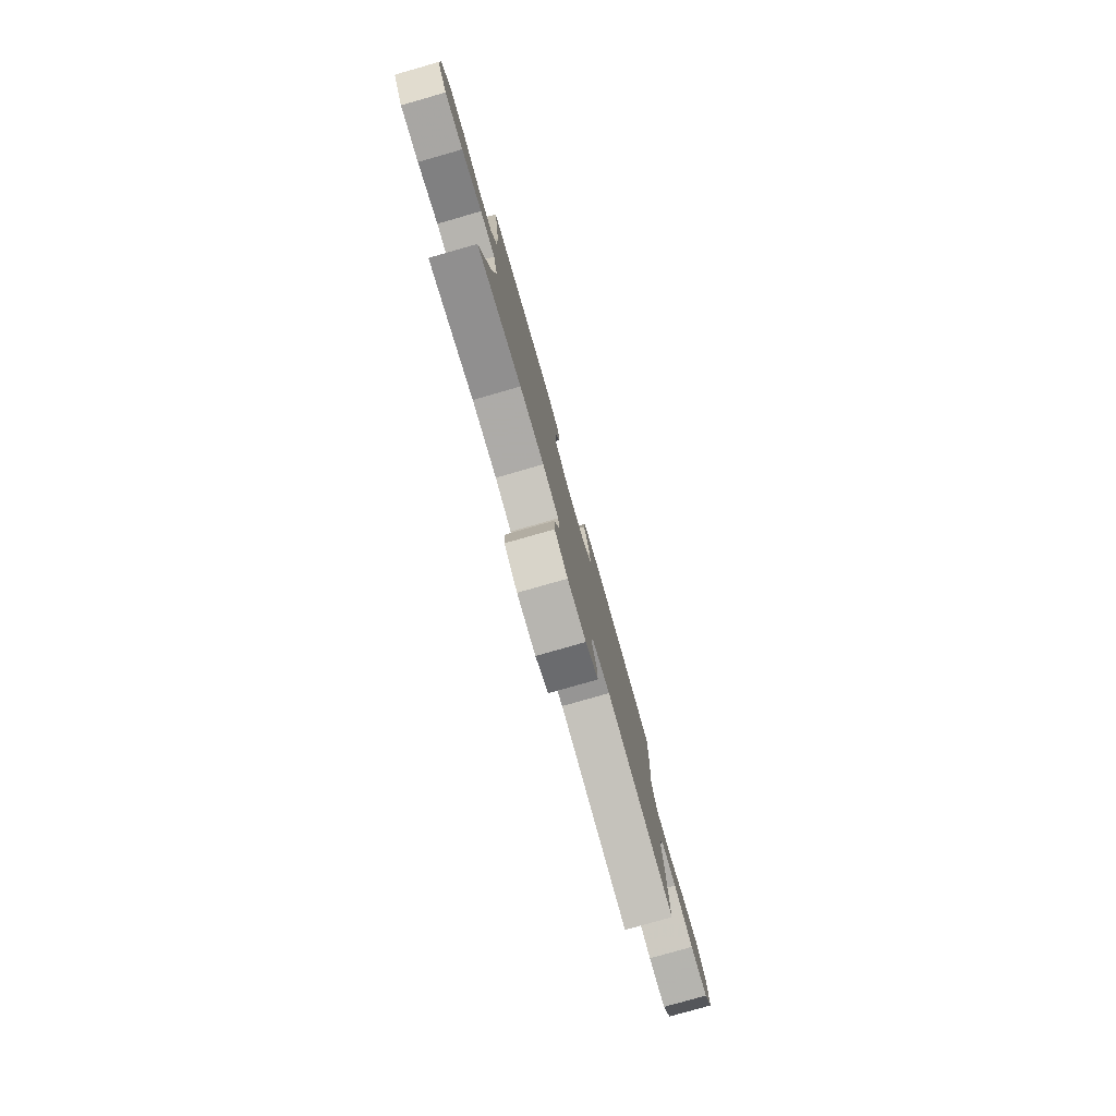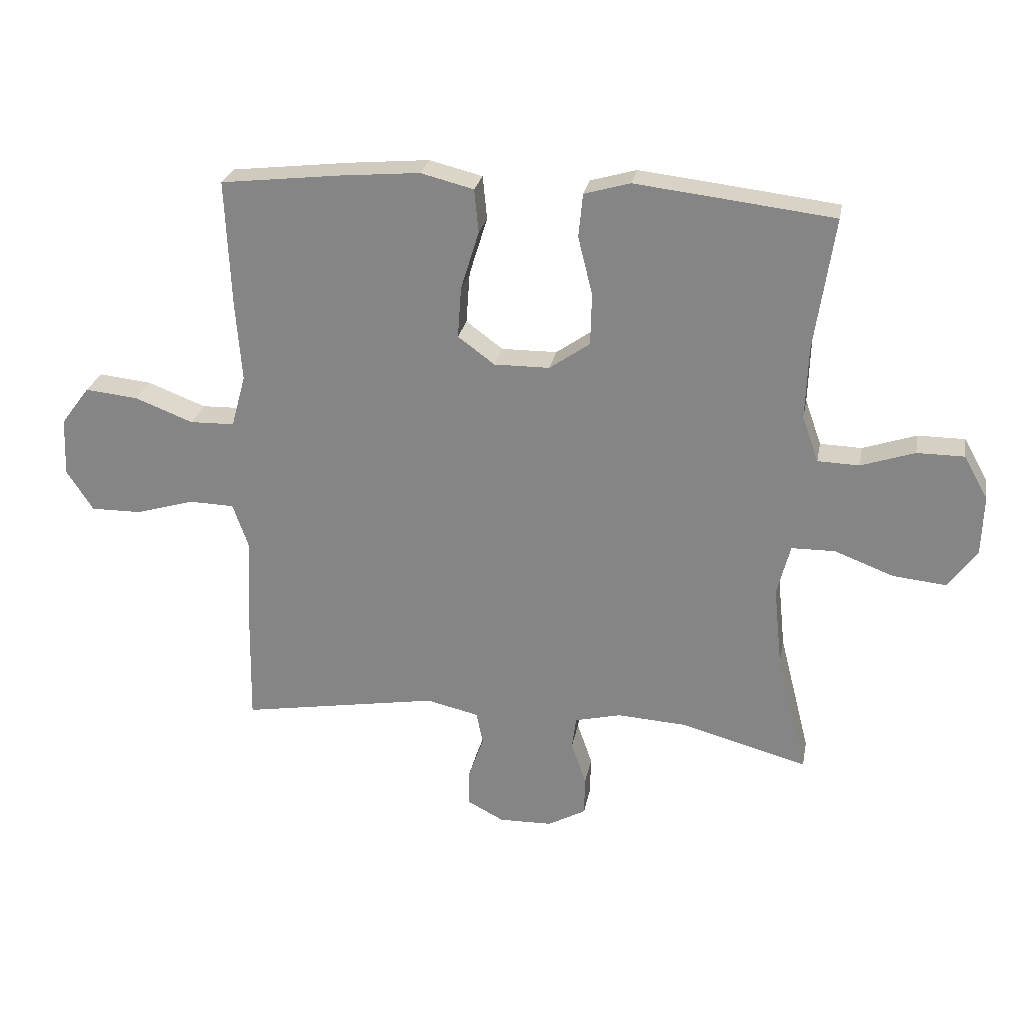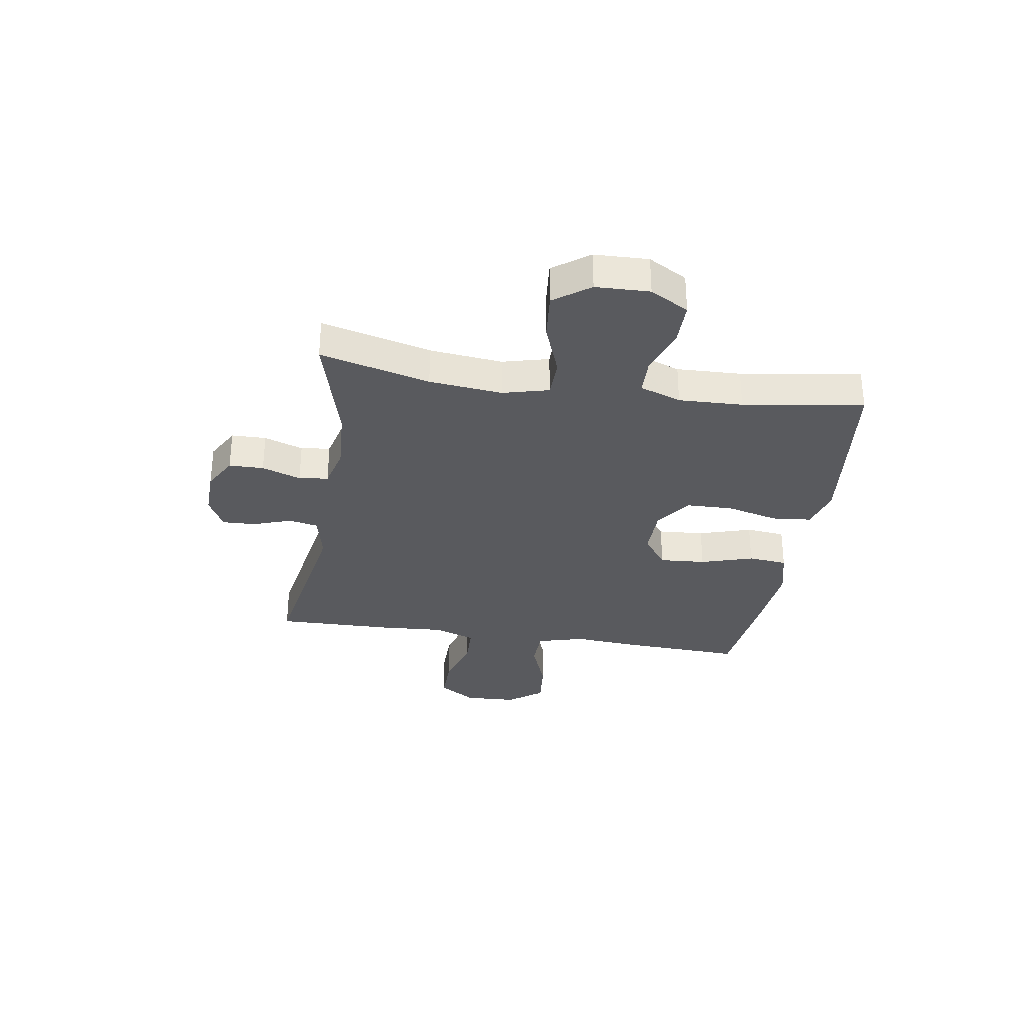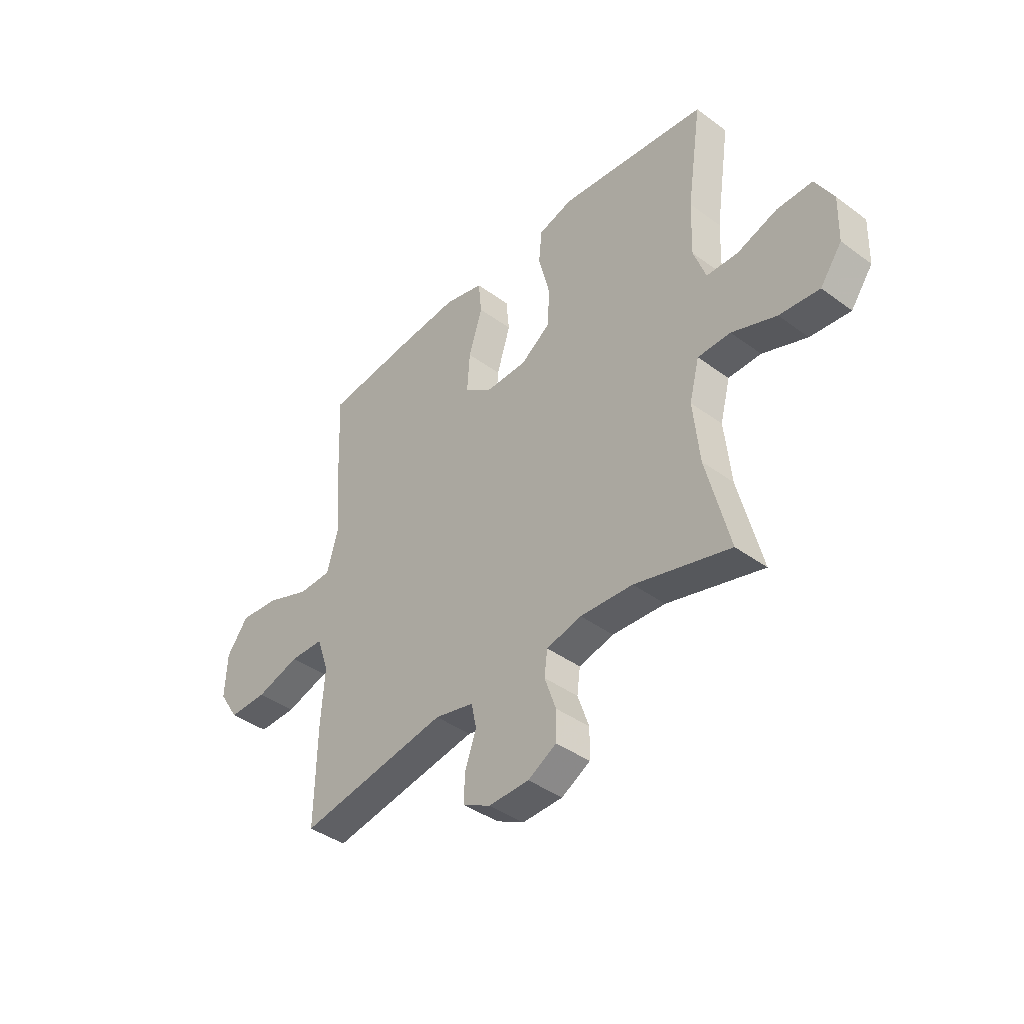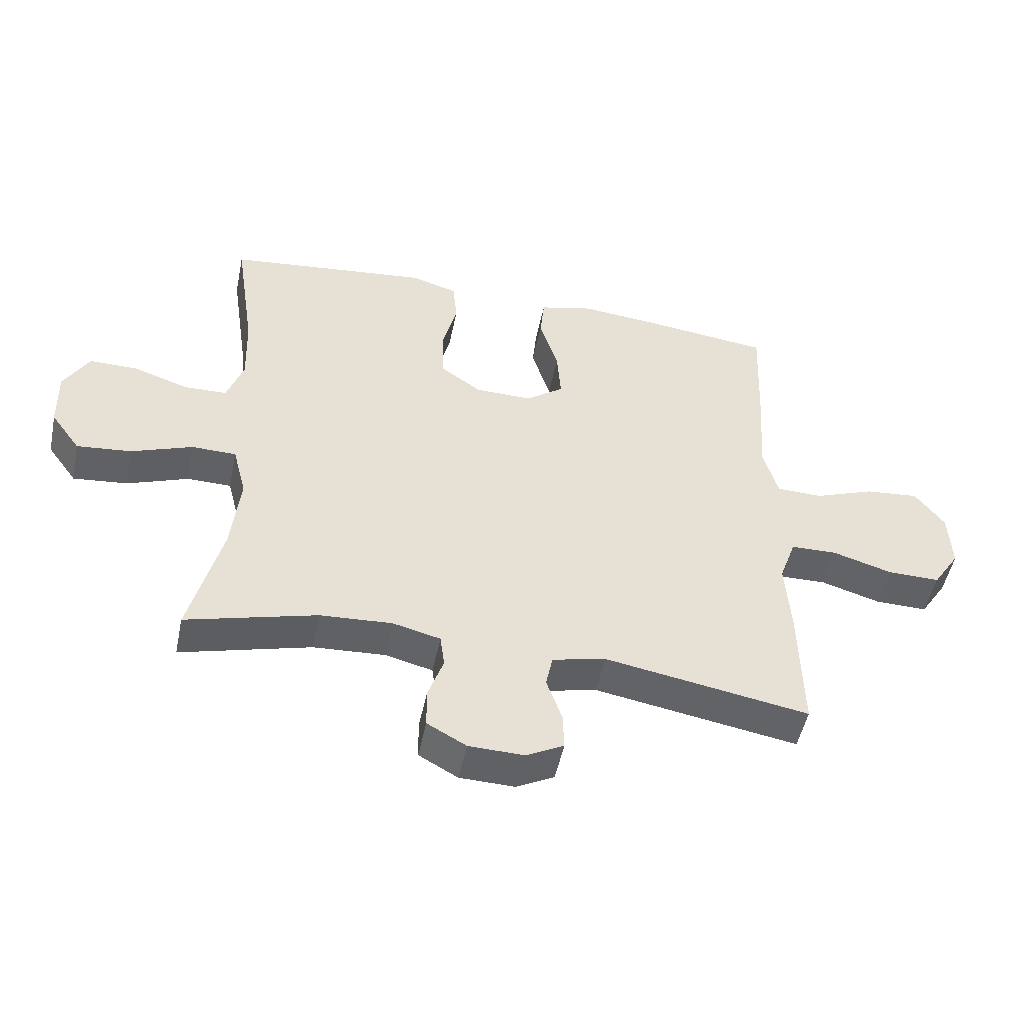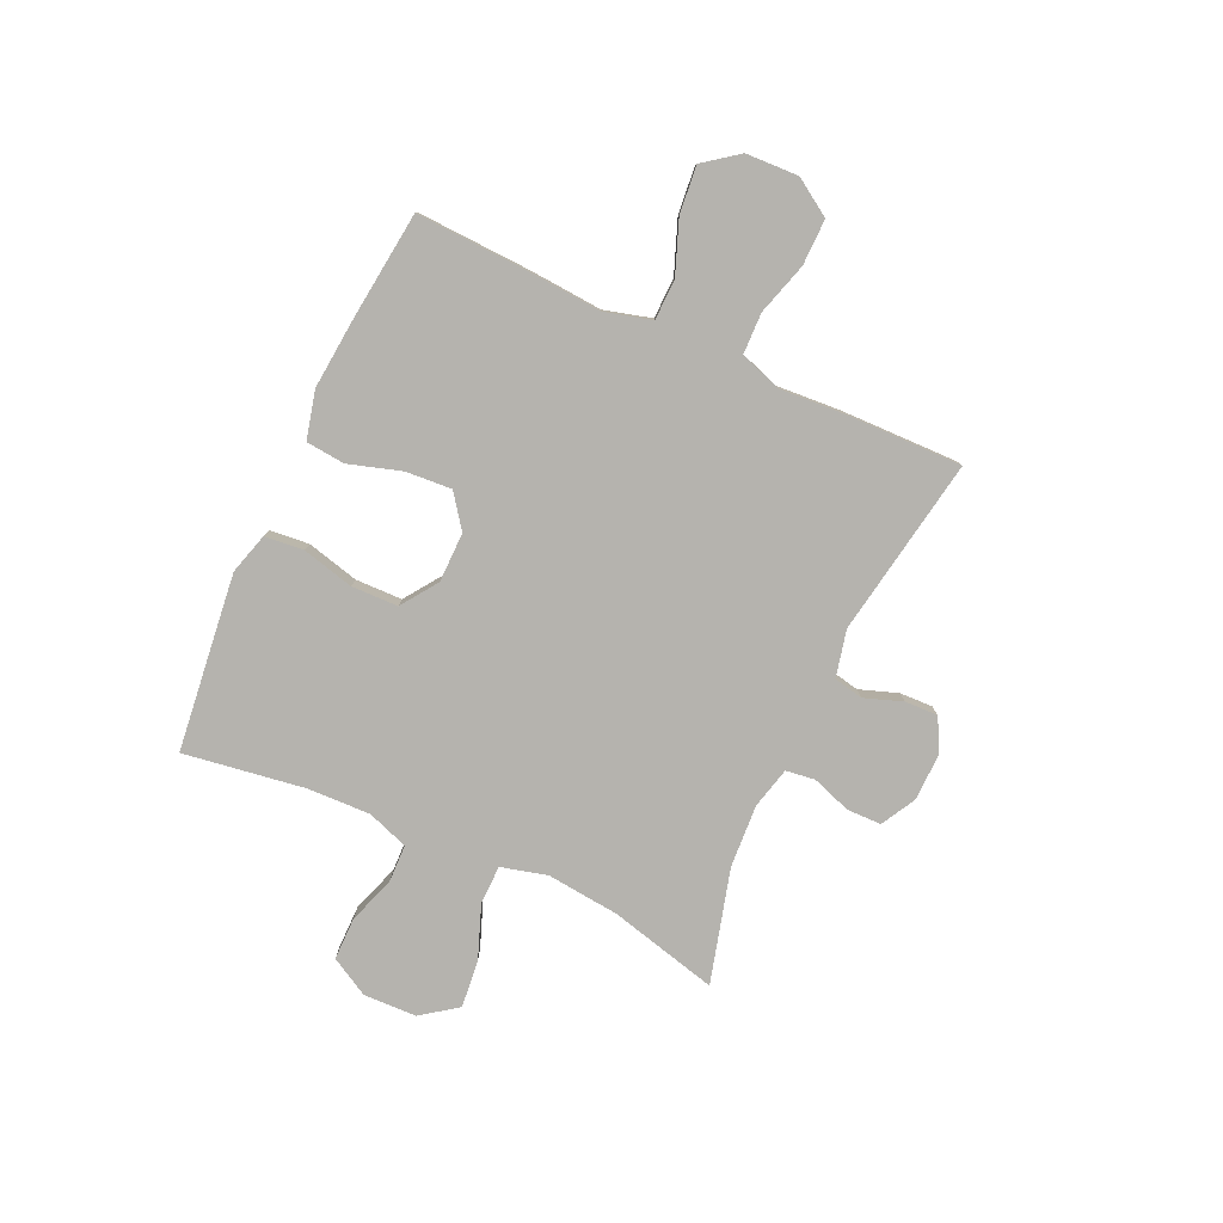
<metadata>
{"format":"obj","ext":"obj","renderer":"f3d","projection":"perspective","resolution":1024,"background":"white","views":[{"elev":-79.7,"azim":-74.1,"up":"+Z"},{"elev":26.1,"azim":-169.4,"up":"+Z"},{"elev":-31.7,"azim":-99.0,"up":"+Y"},{"elev":-41.0,"azim":-131.8,"up":"+Z"},{"elev":-50.3,"azim":-11.7,"up":"+Z"},{"elev":-80.0,"azim":65.4,"up":"+Y"}]}
</metadata>
<code>
v -0.5 0.07 -0.5
v -0.449 0.07 -0.298
v -0.435 0.07 -0.164
v -0.457 0.07 -0.079
v -0.529 0.07 -0.078
v -0.627 0.07 -0.115
v -0.715 0.07 -0.124
v -0.763 0.07 -0.058
v -0.766 0.07 0.041
v -0.726 0.07 0.112
v -0.648 0.07 0.112
v -0.559 0.07 0.082
v -0.49 0.07 0.084
v -0.463 0.07 0.16
v -0.467 0.07 0.278
v -0.5 0.07 0.5
v -0.286 0.07 0.525
v -0.172 0.07 0.538
v -0.096 0.07 0.516
v -0.089 0.07 0.444
v -0.113 0.07 0.348
v -0.111 0.07 0.262
v -0.044 0.07 0.215
v 0.048 0.07 0.214
v 0.109 0.07 0.259
v 0.103 0.07 0.344
v 0.073 0.07 0.441
v 0.08 0.07 0.513
v 0.168 0.07 0.535
v 0.301 0.07 0.523
v 0.5 0.07 0.5
v 0.491 0.07 0.29
v 0.481 0.07 0.156
v 0.505 0.07 0.069
v 0.579 0.07 0.067
v 0.676 0.07 0.104
v 0.764 0.07 0.113
v 0.812 0.07 0.049
v 0.816 0.07 -0.048
v 0.772 0.07 -0.116
v 0.687 0.07 -0.115
v 0.59 0.07 -0.086
v 0.515 0.07 -0.088
v 0.488 0.07 -0.165
v 0.496 0.07 -0.284
v 0.5 0.07 -0.5
v 0.17 0.07 -0.444
v 0.083 0.07 -0.464
v 0.072 0.07 -0.518
v 0.097 0.07 -0.589
v 0.099 0.07 -0.65
v 0.038 0.07 -0.682
v -0.051 0.07 -0.68
v -0.114 0.07 -0.645
v -0.115 0.07 -0.581
v -0.09 0.07 -0.509
v -0.097 0.07 -0.455
v -0.174 0.07 -0.436
v -0.29 0.07 -0.443
v -0.5 0 -0.5
v -0.449 0 -0.298
v -0.435 0 -0.164
v -0.457 0 -0.079
v -0.529 0 -0.078
v -0.627 0 -0.115
v -0.715 0 -0.124
v -0.763 0 -0.058
v -0.766 0 0.041
v -0.726 0 0.112
v -0.648 0 0.112
v -0.559 0 0.082
v -0.49 0 0.084
v -0.463 0 0.16
v -0.467 0 0.278
v -0.5 0 0.5
v -0.286 0 0.525
v -0.172 0 0.538
v -0.096 0 0.516
v -0.089 0 0.444
v -0.113 0 0.348
v -0.111 0 0.262
v -0.044 0 0.215
v 0.048 0 0.214
v 0.109 0 0.259
v 0.103 0 0.344
v 0.073 0 0.441
v 0.08 0 0.513
v 0.168 0 0.535
v 0.301 0 0.523
v 0.5 0 0.5
v 0.491 0 0.29
v 0.481 0 0.156
v 0.505 0 0.069
v 0.579 0 0.067
v 0.676 0 0.104
v 0.764 0 0.113
v 0.812 0 0.049
v 0.816 0 -0.048
v 0.772 0 -0.116
v 0.687 0 -0.115
v 0.59 0 -0.086
v 0.515 0 -0.088
v 0.488 0 -0.165
v 0.496 0 -0.284
v 0.5 0 -0.5
v 0.17 0 -0.444
v 0.083 0 -0.464
v 0.072 0 -0.518
v 0.097 0 -0.589
v 0.099 0 -0.65
v 0.038 0 -0.682
v -0.051 0 -0.68
v -0.114 0 -0.645
v -0.115 0 -0.581
v -0.09 0 -0.509
v -0.097 0 -0.455
v -0.174 0 -0.436
v -0.29 0 -0.443
f 54 55 56
f 53 54 56
f 52 53 56
f 51 52 56
f 50 51 56
f 49 50 56
f 48 49 56 57
f 47 48 57 58
f 44 45 46 47
f 43 44 47 58
f 40 41 42
f 39 40 42
f 38 39 42
f 37 38 42
f 36 37 42
f 35 36 42
f 34 35 42 43
f 43 58 59
f 34 43 59
f 33 34 59
f 31 32 33
f 30 31 33
f 29 30 33
f 28 29 33
f 27 28 33
f 26 27 33
f 19 20 21
f 18 19 21
f 17 18 21
f 16 17 21
f 15 16 21
f 14 15 21 22
f 13 14 22 23
f 10 11 12
f 9 10 12
f 8 9 12
f 7 8 12
f 6 7 12
f 5 6 12
f 4 5 12 13
f 13 23 24
f 4 13 24
f 3 4 24
f 59 1 2
f 3 24 25
f 2 3 25
f 59 2 25
f 33 59 25
f 25 26 33
f 115 114 113
f 115 113 112
f 115 112 111
f 115 111 110
f 115 110 109
f 115 109 108
f 116 115 108 107
f 117 116 107 106
f 106 105 104 103
f 117 106 103 102
f 101 100 99
f 101 99 98
f 101 98 97
f 101 97 96
f 101 96 95
f 101 95 94
f 102 101 94 93
f 118 117 102
f 118 102 93
f 118 93 92
f 92 91 90
f 92 90 89
f 92 89 88
f 92 88 87
f 92 87 86
f 92 86 85
f 80 79 78
f 80 78 77
f 80 77 76
f 80 76 75
f 80 75 74
f 81 80 74 73
f 82 81 73 72
f 71 70 69
f 71 69 68
f 71 68 67
f 71 67 66
f 71 66 65
f 71 65 64
f 72 71 64 63
f 83 82 72
f 83 72 63
f 83 63 62
f 61 60 118
f 84 83 62
f 84 62 61
f 84 61 118
f 84 118 92
f 92 85 84
f 1 60 61 2
f 2 61 62 3
f 3 62 63 4
f 4 63 64 5
f 5 64 65 6
f 6 65 66 7
f 7 66 67 8
f 8 67 68 9
f 9 68 69 10
f 10 69 70 11
f 11 70 71 12
f 12 71 72 13
f 13 72 73 14
f 14 73 74 15
f 15 74 75 16
f 16 75 76 17
f 17 76 77 18
f 18 77 78 19
f 19 78 79 20
f 20 79 80 21
f 21 80 81 22
f 22 81 82 23
f 23 82 83 24
f 24 83 84 25
f 25 84 85 26
f 26 85 86 27
f 27 86 87 28
f 28 87 88 29
f 29 88 89 30
f 30 89 90 31
f 31 90 91 32
f 32 91 92 33
f 33 92 93 34
f 34 93 94 35
f 35 94 95 36
f 36 95 96 37
f 37 96 97 38
f 38 97 98 39
f 39 98 99 40
f 40 99 100 41
f 41 100 101 42
f 42 101 102 43
f 43 102 103 44
f 44 103 104 45
f 45 104 105 46
f 46 105 106 47
f 47 106 107 48
f 48 107 108 49
f 49 108 109 50
f 50 109 110 51
f 51 110 111 52
f 52 111 112 53
f 53 112 113 54
f 54 113 114 55
f 55 114 115 56
f 56 115 116 57
f 57 116 117 58
f 58 117 118 59
f 59 118 60 1

</code>
